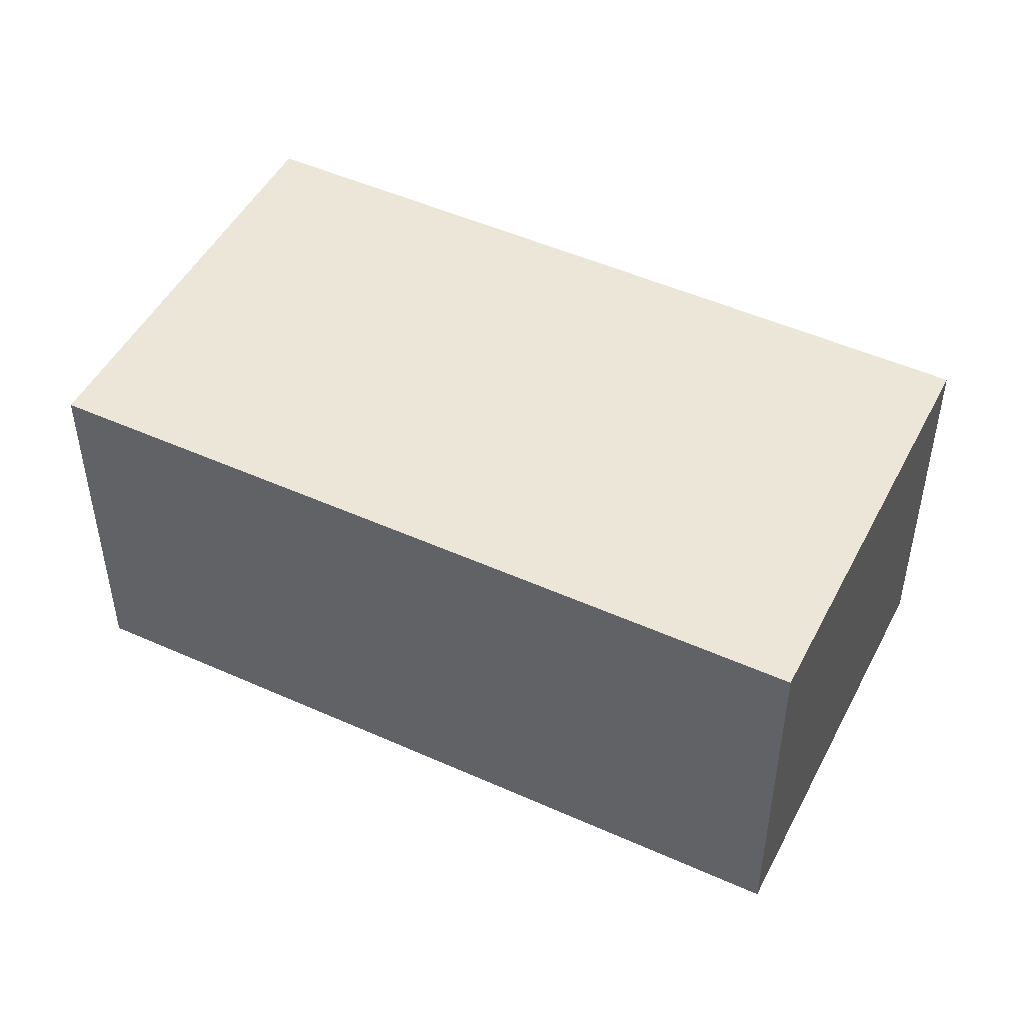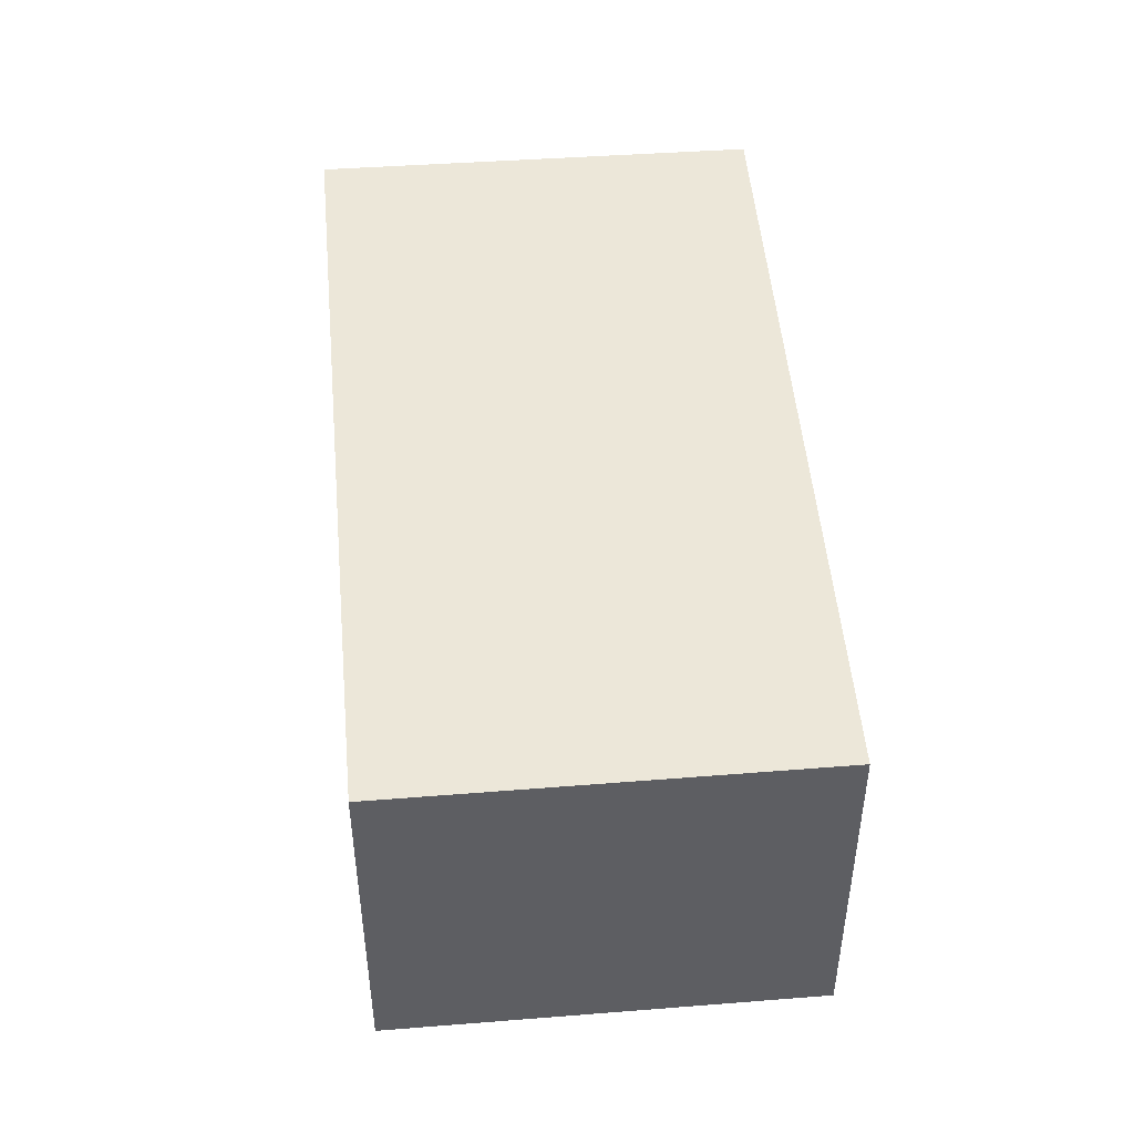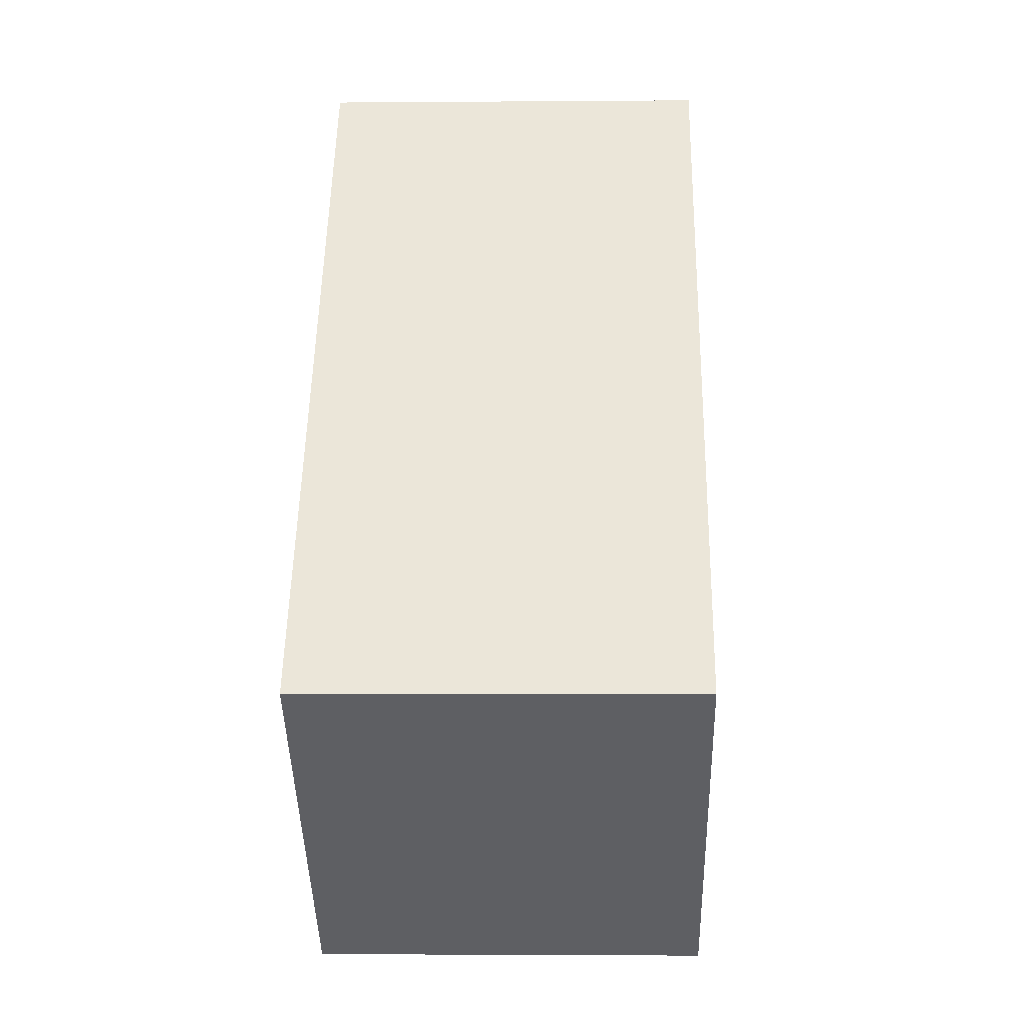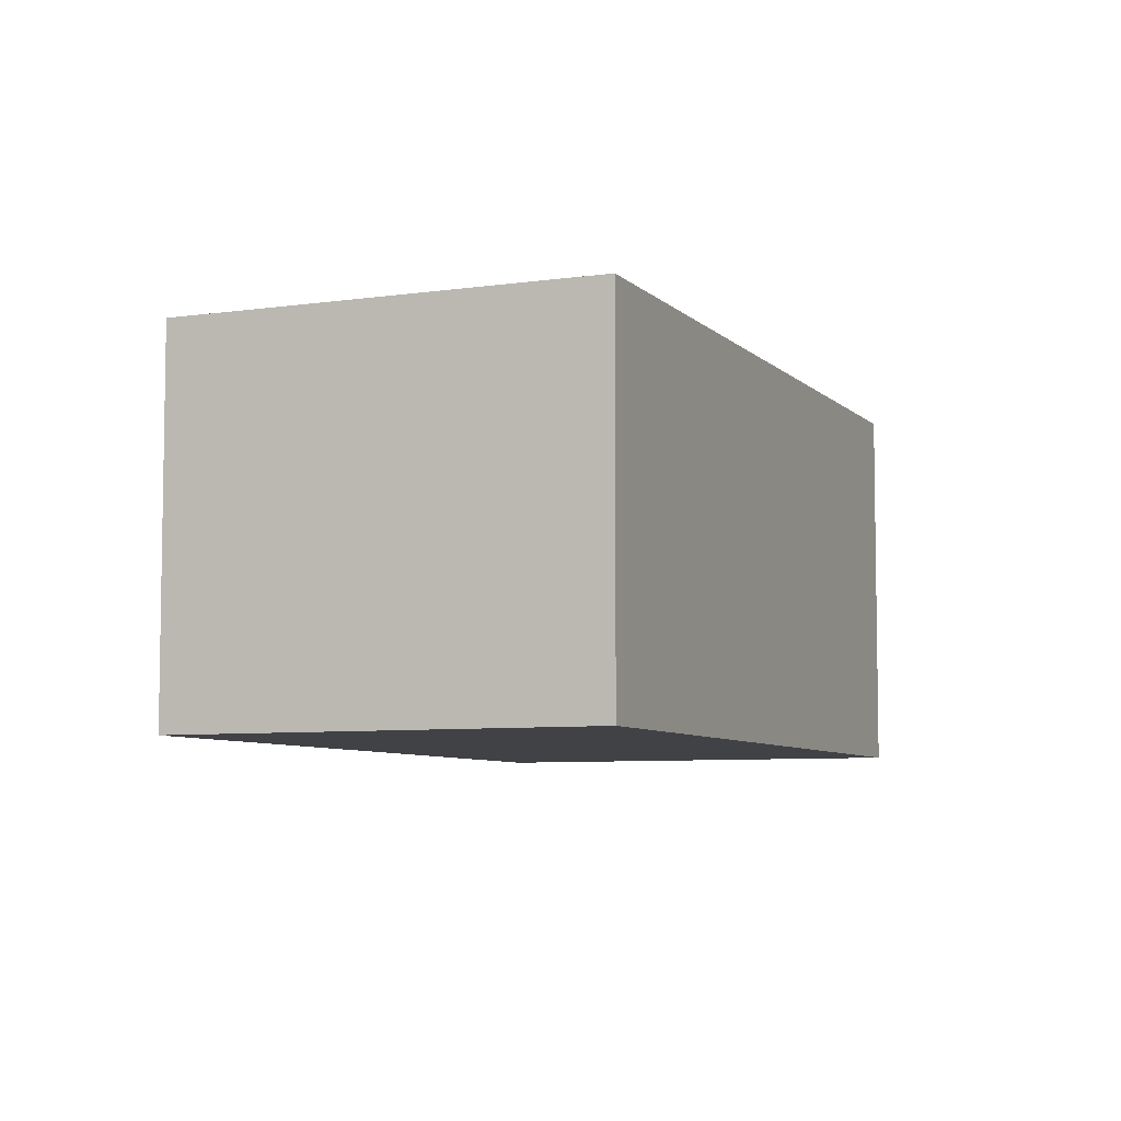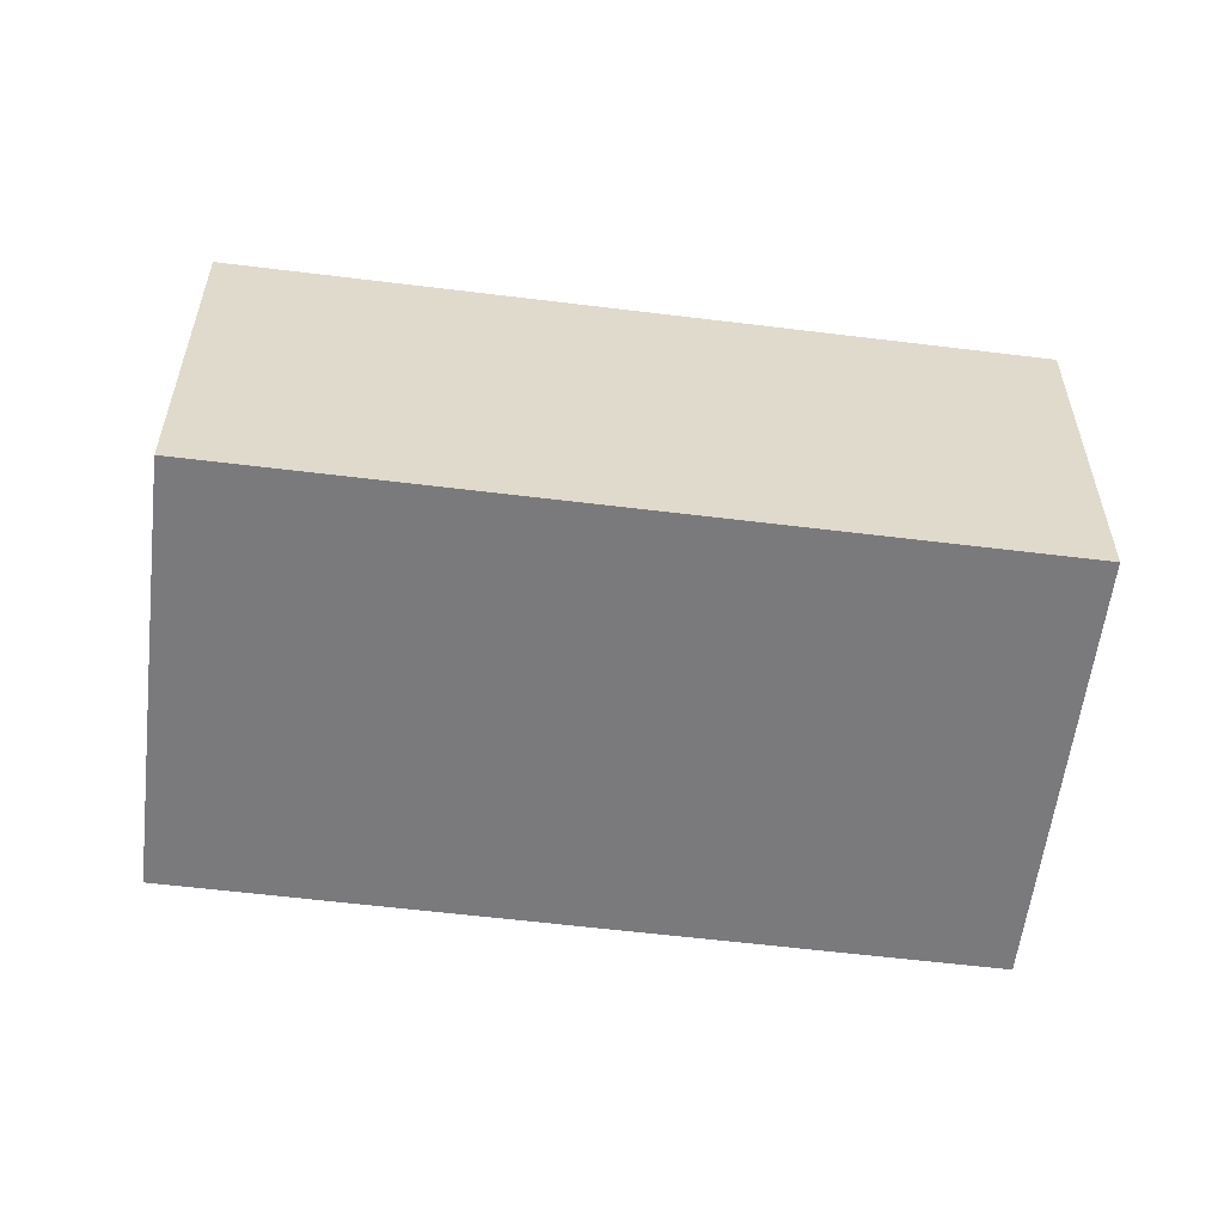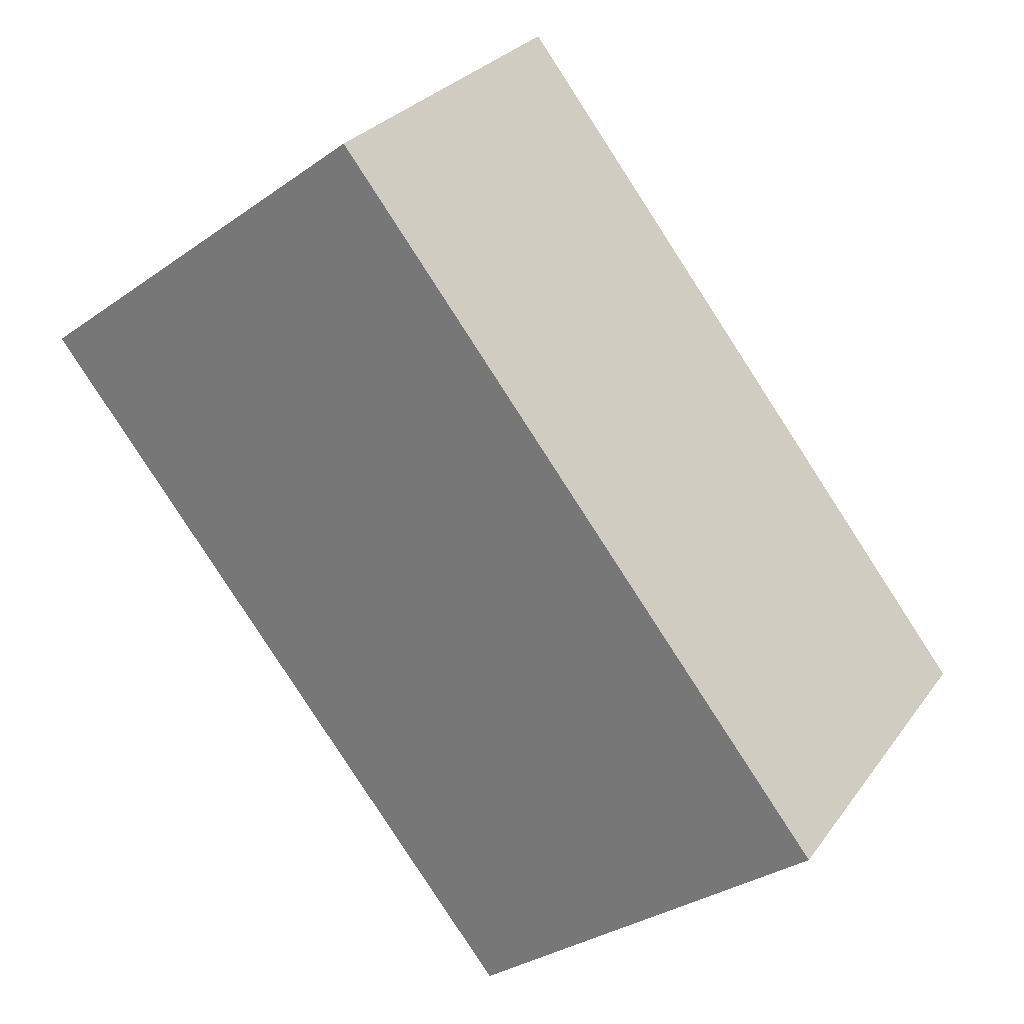
<metadata>
{"format":"obj","ext":"obj","renderer":"f3d","projection":"perspective","resolution":1024,"background":"white","views":[{"elev":49.3,"azim":154.6,"up":"+Y"},{"elev":49.7,"azim":-146.9,"up":"+Y"},{"elev":-2.7,"azim":-88.3,"up":"+Z"},{"elev":-6.6,"azim":60.9,"up":"+Y"},{"elev":-58.2,"azim":120.9,"up":"+Y"},{"elev":28.0,"azim":-151.6,"up":"+Z"}]}
</metadata>
<code>
v  2.709 2.079 3.446
v  1.901 2.079 -1.494
v  0 2.079 1.273e-16
v  4.631 2.079 1.979
v  0 0 0
v  2.709 -2.11e-16 3.446
v  4.631 -1.212e-16 1.979
v  1.901 9.148e-17 -1.494
g defaultobject
f 1 2 3
f 2 1 4
f 5 1 3
f 1 5 6
f 6 4 1
f 4 6 7
f 7 2 4
f 2 7 8
f 8 3 2
f 3 8 5
f 8 6 5
f 6 8 7

</code>
